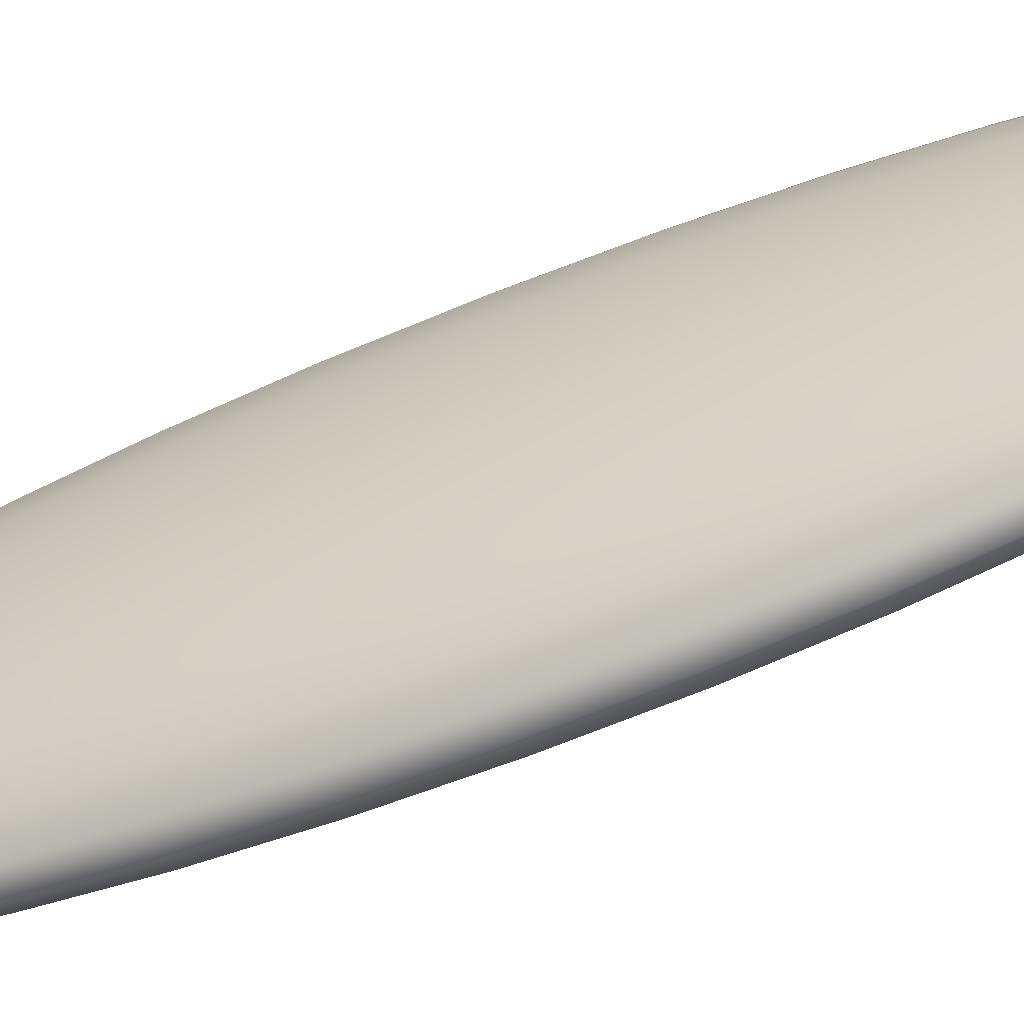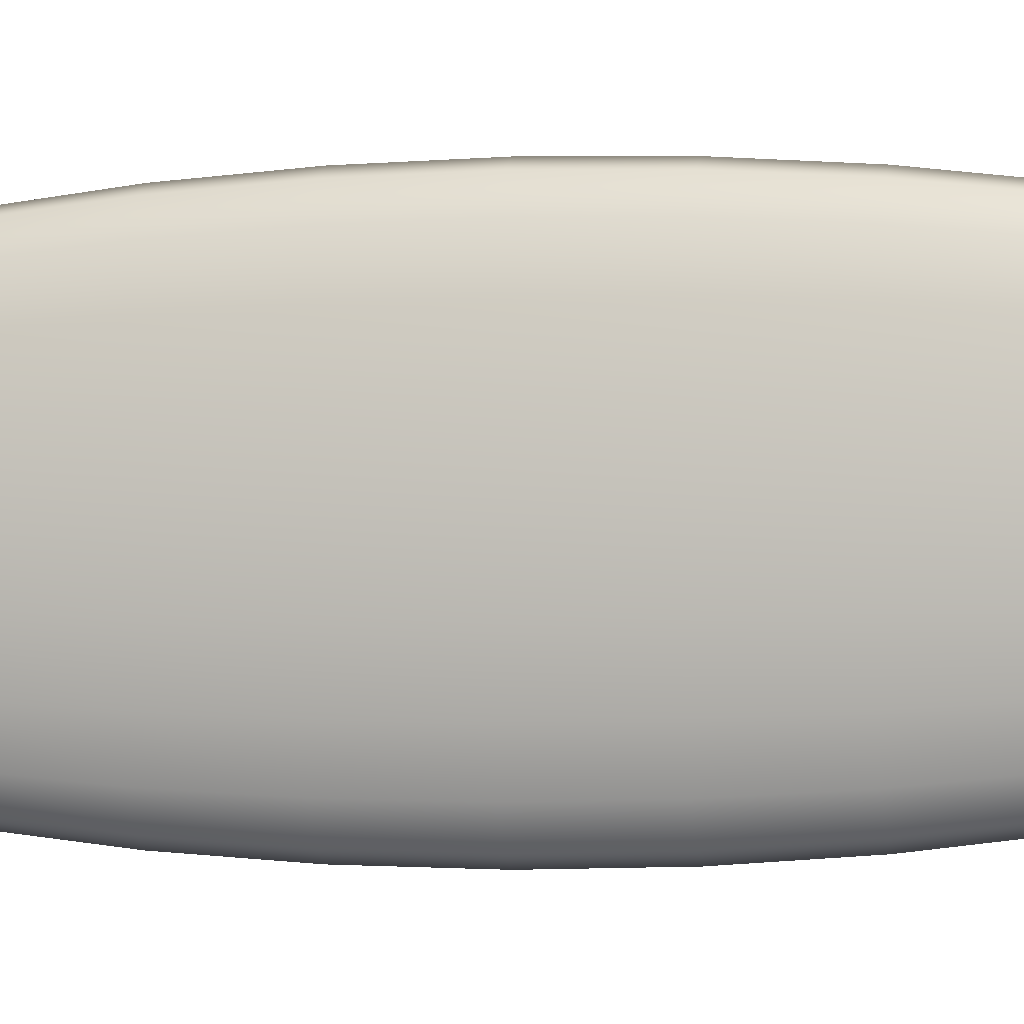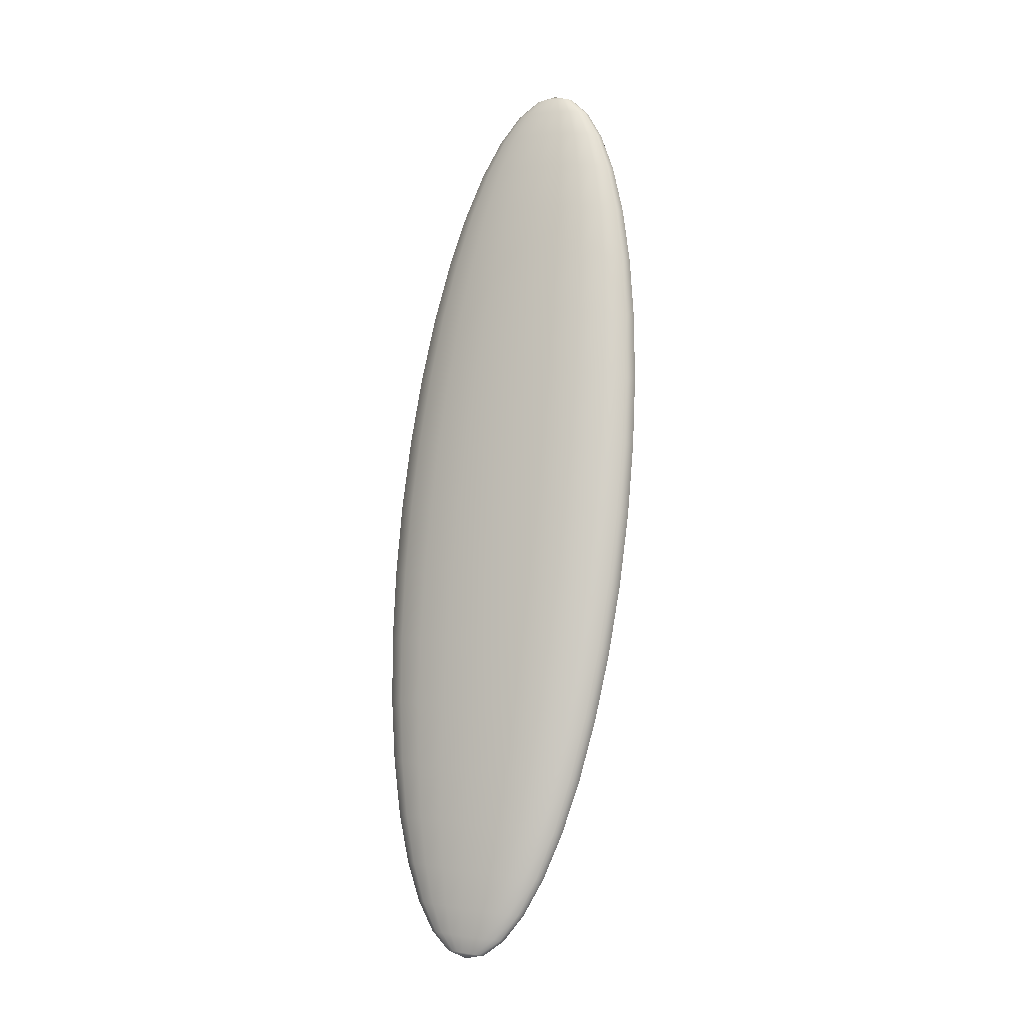
<metadata>
{"format":"obj","ext":"obj","renderer":"f3d","projection":"perspective","resolution":1024,"background":"white","views":[{"elev":-52.5,"azim":-77.6,"up":"+Z"},{"elev":-2.6,"azim":-90.5,"up":"+Z"},{"elev":2.8,"azim":-62.3,"up":"+Y"}]}
</metadata>
<code>
o luna_arm
v -0.6875 -2.782 0.02525
v -0.6839 -2.783 0.04802
v -0.6895 -2.714 0.09486
v -0.6967 -2.712 0.04987
v -0.6782 -2.784 0.0661
v -0.6783 -2.716 0.1306
v -0.6711 -2.786 0.0777
v -0.6642 -2.719 0.1535
v -0.6632 -2.787 0.0817
v -0.6486 -2.723 0.1614
v -0.6552 -2.789 0.0777
v -0.633 -2.726 0.1535
v -0.6481 -2.791 0.0661
v -0.6189 -2.73 0.1306
v -0.6425 -2.792 0.04802
v -0.6077 -2.732 0.09486
v -0.6388 -2.793 0.02525
v -0.6005 -2.734 0.04987
v -0.6376 -2.793 1e-06
v -0.598 -2.734 1e-06
v -0.6388 -2.793 -0.02525
v -0.6005 -2.734 -0.04987
v -0.6425 -2.792 -0.04802
v -0.6077 -2.732 -0.09486
v -0.6481 -2.791 -0.0661
v -0.6189 -2.73 -0.1306
v -0.6552 -2.789 -0.0777
v -0.633 -2.726 -0.1535
v -0.6632 -2.787 -0.0817
v -0.6486 -2.723 -0.1614
v -0.6711 -2.786 -0.0777
v -0.6642 -2.719 -0.1535
v -0.6782 -2.784 -0.0661
v -0.6783 -2.716 -0.1306
v -0.6839 -2.783 -0.04802
v -0.6895 -2.714 -0.09486
v -0.6875 -2.782 -0.02525
v -0.6967 -2.712 -0.04987
v -0.6887 -2.782 1e-06
v -0.6992 -2.712 1e-06
v -0.6848 -2.604 0.1394
v -0.6954 -2.601 0.07327
v -0.6684 -2.608 0.1918
v -0.6477 -2.612 0.2255
v -0.6247 -2.617 0.2371
v -0.6018 -2.623 0.2255
v -0.5811 -2.627 0.1918
v -0.5647 -2.631 0.1394
v -0.5541 -2.633 0.07327
v -0.5505 -2.634 1e-06
v -0.5541 -2.633 -0.07327
v -0.5647 -2.631 -0.1394
v -0.5811 -2.627 -0.1918
v -0.6018 -2.623 -0.2255
v -0.6247 -2.617 -0.2371
v -0.6477 -2.612 -0.2255
v -0.6684 -2.608 -0.1918
v -0.6848 -2.604 -0.1394
v -0.6954 -2.601 -0.07327
v -0.699 -2.601 1e-06
v -0.6699 -2.456 0.1804
v -0.6836 -2.453 0.09486
v -0.6487 -2.46 0.2484
v -0.6219 -2.467 0.292
v -0.5922 -2.473 0.307
v -0.5624 -2.48 0.292
v -0.5356 -2.486 0.2484
v -0.5144 -2.491 0.1804
v -0.5007 -2.494 0.09486
v -0.496 -2.495 1e-06
v -0.5007 -2.494 -0.09486
v -0.5144 -2.491 -0.1804
v -0.5356 -2.486 -0.2483
v -0.5624 -2.48 -0.292
v -0.5922 -2.473 -0.307
v -0.6219 -2.467 -0.292
v -0.6487 -2.46 -0.2483
v -0.6699 -2.456 -0.1804
v -0.6836 -2.453 -0.09486
v -0.6883 -2.451 1e-06
v -0.6452 -2.273 0.2171
v -0.6617 -2.269 0.1141
v -0.6196 -2.279 0.2988
v -0.5874 -2.286 0.3512
v -0.5517 -2.294 0.3693
v -0.5159 -2.302 0.3512
v -0.4837 -2.309 0.2988
v -0.4581 -2.315 0.2171
v -0.4416 -2.319 0.1141
v -0.436 -2.32 1e-06
v -0.4416 -2.319 -0.1141
v -0.4581 -2.315 -0.2171
v -0.4837 -2.309 -0.2988
v -0.5159 -2.302 -0.3512
v -0.5517 -2.294 -0.3693
v -0.5874 -2.286 -0.3512
v -0.6196 -2.279 -0.2988
v -0.6452 -2.273 -0.2171
v -0.6617 -2.269 -0.1141
v -0.6673 -2.268 1e-06
v -0.6113 -2.06 0.2484
v -0.6301 -2.056 0.1306
v -0.582 -2.067 0.3418
v -0.5451 -2.075 0.4018
v -0.5042 -2.084 0.4225
v -0.4633 -2.094 0.4018
v -0.4264 -2.102 0.3418
v -0.3972 -2.108 0.2484
v -0.3784 -2.113 0.1306
v -0.3719 -2.114 0
v -0.3784 -2.113 -0.1306
v -0.3972 -2.108 -0.2484
v -0.4264 -2.102 -0.3418
v -0.4633 -2.094 -0.4018
v -0.5042 -2.084 -0.4225
v -0.5451 -2.075 -0.4018
v -0.582 -2.067 -0.3418
v -0.6113 -2.06 -0.2483
v -0.6301 -2.056 -0.1306
v -0.6366 -2.054 1e-06
v -0.569 -1.822 0.2735
v -0.5897 -1.818 0.1438
v -0.5367 -1.83 0.3765
v -0.4961 -1.839 0.4426
v -0.4511 -1.849 0.4653
v -0.406 -1.859 0.4426
v -0.3654 -1.868 0.3765
v -0.3331 -1.876 0.2735
v -0.3124 -1.88 0.1438
v -0.3053 -1.882 0
v -0.3124 -1.88 -0.1438
v -0.3331 -1.876 -0.2735
v -0.3654 -1.868 -0.3765
v -0.406 -1.859 -0.4426
v -0.4511 -1.849 -0.4653
v -0.4961 -1.839 -0.4426
v -0.5367 -1.83 -0.3765
v -0.569 -1.822 -0.2735
v -0.5897 -1.818 -0.1438
v -0.5968 -1.816 0
v -0.5193 -1.566 0.292
v -0.5414 -1.561 0.1535
v -0.4849 -1.574 0.4018
v -0.4415 -1.583 0.4724
v -0.3935 -1.594 0.4967
v -0.3454 -1.605 0.4724
v -0.302 -1.615 0.4018
v -0.2676 -1.623 0.292
v -0.2455 -1.628 0.1535
v -0.2379 -1.629 0
v -0.2455 -1.628 -0.1535
v -0.2676 -1.623 -0.292
v -0.302 -1.615 -0.4018
v -0.3454 -1.605 -0.4724
v -0.3935 -1.594 -0.4967
v -0.4415 -1.583 -0.4724
v -0.4849 -1.574 -0.4018
v -0.5193 -1.566 -0.292
v -0.5414 -1.561 -0.1535
v -0.549 -1.559 0
v -0.4635 -1.296 0.3032
v -0.4865 -1.291 0.1594
v -0.4278 -1.304 0.4173
v -0.3827 -1.315 0.4906
v -0.3328 -1.326 0.5158
v -0.2829 -1.337 0.4906
v -0.2378 -1.347 0.4173
v -0.2021 -1.355 0.3032
v -0.1792 -1.361 0.1594
v -0.1712 -1.362 0
v -0.1792 -1.361 -0.1594
v -0.2021 -1.355 -0.3032
v -0.2378 -1.347 -0.4173
v -0.2829 -1.337 -0.4906
v -0.3328 -1.326 -0.5158
v -0.3827 -1.315 -0.4906
v -0.4278 -1.304 -0.4173
v -0.4635 -1.296 -0.3032
v -0.4865 -1.291 -0.1594
v -0.4944 -1.289 0
v -0.403 -1.021 0.307
v -0.4262 -1.016 0.1614
v -0.3668 -1.029 0.4225
v -0.3212 -1.039 0.4967
v -0.2706 -1.051 0.5223
v -0.2201 -1.062 0.4967
v -0.1745 -1.073 0.4225
v -0.1383 -1.081 0.307
v -0.1151 -1.086 0.1614
v -0.1071 -1.088 0
v -0.1151 -1.086 -0.1614
v -0.1383 -1.081 -0.307
v -0.1745 -1.073 -0.4225
v -0.2201 -1.062 -0.4967
v -0.2706 -1.051 -0.5223
v -0.3212 -1.039 -0.4967
v -0.3668 -1.029 -0.4225
v -0.403 -1.021 -0.307
v -0.4262 -1.016 -0.1614
v -0.4342 -1.014 0
v -0.3392 -0.7463 0.3032
v -0.3621 -0.7411 0.1594
v -0.3035 -0.7544 0.4173
v -0.2584 -0.7646 0.4906
v -0.2085 -0.7759 0.5158
v -0.1586 -0.7871 0.4906
v -0.1135 -0.7973 0.4173
v -0.07777 -0.8054 0.3032
v -0.05482 -0.8106 0.1594
v -0.04691 -0.8124 0
v -0.05482 -0.8106 -0.1594
v -0.07777 -0.8054 -0.3032
v -0.1135 -0.7973 -0.4173
v -0.1586 -0.7871 -0.4906
v -0.2085 -0.7759 -0.5158
v -0.2584 -0.7646 -0.4906
v -0.3035 -0.7544 -0.4173
v -0.3392 -0.7463 -0.3032
v -0.3621 -0.7411 -0.1594
v -0.3701 -0.7393 0
v -0.2737 -0.4792 0.292
v -0.2958 -0.4742 0.1535
v -0.2393 -0.4869 0.4018
v -0.1959 -0.4967 0.4724
v -0.1478 -0.5076 0.4967
v -0.09977 -0.5185 0.4724
v -0.0564 -0.5283 0.4018
v -0.02198 -0.5361 0.292
v 0.000118 -0.5411 0.1535
v 0.007733 -0.5428 0
v 0.000118 -0.5411 -0.1535
v -0.02198 -0.5361 -0.292
v -0.0564 -0.5283 -0.4018
v -0.09977 -0.5185 -0.4724
v -0.1478 -0.5076 -0.4967
v -0.1959 -0.4967 -0.4724
v -0.2393 -0.4869 -0.4018
v -0.2737 -0.4792 -0.292
v -0.2958 -0.4742 -0.1535
v -0.3034 -0.4724 0
v -0.2082 -0.2261 0.2735
v -0.2289 -0.2214 0.1438
v -0.1759 -0.2334 0.3765
v -0.1353 -0.2425 0.4426
v -0.09023 -0.2527 0.4653
v -0.04519 -0.2629 0.4426
v -0.004561 -0.2721 0.3765
v 0.02769 -0.2794 0.2735
v 0.04839 -0.2841 0.1438
v 0.05552 -0.2857 0
v 0.04839 -0.2841 -0.1438
v 0.02769 -0.2794 -0.2735
v -0.004561 -0.2721 -0.3765
v -0.04519 -0.2629 -0.4426
v -0.09023 -0.2527 -0.4653
v -0.1353 -0.2425 -0.4426
v -0.1759 -0.2334 -0.3765
v -0.2082 -0.2261 -0.2735
v -0.2289 -0.2214 -0.1438
v -0.236 -0.2198 0
v -0.1441 0.0067 0.2484
v -0.1629 0.01095 0.1306
v -0.1149 8.2e-05 0.3418
v -0.07796 -0.008257 0.4018
v -0.03706 -0.0175 0.4225
v 0.003833 -0.02675 0.4018
v 0.04073 -0.03508 0.3418
v 0.07 -0.0417 0.2484
v 0.0888 -0.04595 0.1306
v 0.09528 -0.04742 -0
v 0.0888 -0.04595 -0.1306
v 0.07 -0.0417 -0.2484
v 0.04073 -0.03508 -0.3418
v 0.003833 -0.02675 -0.4018
v -0.03706 -0.0175 -0.4225
v -0.07796 -0.008257 -0.4018
v -0.1149 8.2e-05 -0.3418
v -0.1441 0.0067 -0.2484
v -0.1629 0.01095 -0.1306
v -0.1694 0.01241 0
v -0.08323 0.2134 0.2171
v -0.09966 0.2171 0.1141
v -0.05764 0.2076 0.2988
v -0.02539 0.2004 0.3512
v 0.01035 0.1923 0.3693
v 0.0461 0.1842 0.3512
v 0.07834 0.1769 0.2988
v 0.1039 0.1711 0.2171
v 0.1204 0.1674 0.1141
v 0.126 0.1661 -0
v 0.1204 0.1674 -0.1141
v 0.1039 0.1711 -0.2171
v 0.07834 0.1769 -0.2988
v 0.0461 0.1842 -0.3512
v 0.01035 0.1923 -0.3693
v -0.02539 0.2004 -0.3512
v -0.05764 0.2076 -0.2988
v -0.08323 0.2134 -0.2171
v -0.09966 0.2171 -0.1141
v -0.1053 0.2184 -0
v -0.02694 0.389 0.1804
v -0.04059 0.3921 0.09486
v -0.005664 0.3842 0.2484
v 0.02114 0.3782 0.292
v 0.05085 0.3714 0.307
v 0.08057 0.3647 0.292
v 0.1074 0.3587 0.2484
v 0.1286 0.3539 0.1804
v 0.1423 0.3508 0.09486
v 0.147 0.3497 -0
v 0.1423 0.3508 -0.09486
v 0.1286 0.3539 -0.1804
v 0.1074 0.3587 -0.2484
v 0.08057 0.3647 -0.292
v 0.05085 0.3714 -0.307
v 0.02114 0.3782 -0.292
v -0.005664 0.3842 -0.2484
v -0.02694 0.389 -0.1804
v -0.04059 0.3921 -0.09486
v -0.0453 0.3932 -0
v 0.02335 0.5292 0.1394
v 0.01281 0.5316 0.07327
v 0.03978 0.5255 0.1918
v 0.06049 0.5208 0.2255
v 0.08344 0.5156 0.2371
v 0.1064 0.5104 0.2255
v 0.1271 0.5057 0.1918
v 0.1435 0.502 0.1394
v 0.1541 0.4996 0.07327
v 0.1577 0.4988 -0
v 0.1541 0.4996 -0.07327
v 0.1435 0.502 -0.1394
v 0.1271 0.5057 -0.1918
v 0.1064 0.5104 -0.2255
v 0.08344 0.5156 -0.2371
v 0.06049 0.5208 -0.2255
v 0.03978 0.5255 -0.1918
v 0.02335 0.5292 -0.1394
v 0.01281 0.5316 -0.07327
v 0.00917 0.5324 -0
v 0.0664 0.6304 0.09486
v 0.05922 0.632 0.04987
v 0.07759 0.6279 0.1306
v 0.09168 0.6247 0.1535
v 0.1073 0.6212 0.1614
v 0.1229 0.6176 0.1535
v 0.137 0.6145 0.1306
v 0.1482 0.6119 0.09486
v 0.1554 0.6103 0.04987
v 0.1579 0.6097 -0
v 0.1554 0.6103 -0.04987
v 0.1482 0.6119 -0.09486
v 0.137 0.6145 -0.1306
v 0.1229 0.6176 -0.1535
v 0.1073 0.6212 -0.1614
v 0.09168 0.6247 -0.1535
v 0.07759 0.6279 -0.1306
v 0.0664 0.6304 -0.09486
v 0.05922 0.632 -0.04987
v 0.05675 0.6326 -0
v 0.1012 0.6903 0.04802
v 0.09752 0.6911 0.02525
v 0.1068 0.689 0.0661
v 0.1139 0.6874 0.0777
v 0.1219 0.6856 0.0817
v 0.1298 0.6838 0.0777
v 0.1369 0.6822 0.0661
v 0.1426 0.6809 0.04802
v 0.1462 0.6801 0.02525
v 0.1474 0.6798 -0
v 0.1462 0.6801 -0.02525
v 0.1426 0.6809 -0.04802
v 0.1369 0.6822 -0.0661
v 0.1298 0.6838 -0.0777
v 0.1219 0.6856 -0.0817
v 0.1139 0.6874 -0.0777
v 0.1068 0.689 -0.0661
v 0.1012 0.6903 -0.04802
v 0.09752 0.6911 -0.02525
v 0.09627 0.6914 -0
v -0.668 -2.809 1e-06
v 0.1268 0.7072 -0
f 1 2 3 4
f 2 5 6 3
f 5 7 8 6
f 7 9 10 8
f 9 11 12 10
f 11 13 14 12
f 13 15 16 14
f 15 17 18 16
f 17 19 20 18
f 19 21 22 20
f 21 23 24 22
f 23 25 26 24
f 25 27 28 26
f 27 29 30 28
f 29 31 32 30
f 31 33 34 32
f 33 35 36 34
f 35 37 38 36
f 37 39 40 38
f 39 1 4 40
f 4 3 41 42
f 3 6 43 41
f 6 8 44 43
f 8 10 45 44
f 10 12 46 45
f 12 14 47 46
f 14 16 48 47
f 16 18 49 48
f 18 20 50 49
f 20 22 51 50
f 22 24 52 51
f 24 26 53 52
f 26 28 54 53
f 28 30 55 54
f 30 32 56 55
f 32 34 57 56
f 34 36 58 57
f 36 38 59 58
f 38 40 60 59
f 40 4 42 60
f 42 41 61 62
f 41 43 63 61
f 43 44 64 63
f 44 45 65 64
f 45 46 66 65
f 46 47 67 66
f 47 48 68 67
f 48 49 69 68
f 49 50 70 69
f 50 51 71 70
f 51 52 72 71
f 52 53 73 72
f 53 54 74 73
f 54 55 75 74
f 55 56 76 75
f 56 57 77 76
f 57 58 78 77
f 58 59 79 78
f 59 60 80 79
f 60 42 62 80
f 62 61 81 82
f 61 63 83 81
f 63 64 84 83
f 64 65 85 84
f 65 66 86 85
f 66 67 87 86
f 67 68 88 87
f 68 69 89 88
f 69 70 90 89
f 70 71 91 90
f 71 72 92 91
f 72 73 93 92
f 73 74 94 93
f 74 75 95 94
f 75 76 96 95
f 76 77 97 96
f 77 78 98 97
f 78 79 99 98
f 79 80 100 99
f 80 62 82 100
f 82 81 101 102
f 81 83 103 101
f 83 84 104 103
f 84 85 105 104
f 85 86 106 105
f 86 87 107 106
f 87 88 108 107
f 88 89 109 108
f 89 90 110 109
f 90 91 111 110
f 91 92 112 111
f 92 93 113 112
f 93 94 114 113
f 94 95 115 114
f 95 96 116 115
f 96 97 117 116
f 97 98 118 117
f 98 99 119 118
f 99 100 120 119
f 100 82 102 120
f 102 101 121 122
f 101 103 123 121
f 103 104 124 123
f 104 105 125 124
f 105 106 126 125
f 106 107 127 126
f 107 108 128 127
f 108 109 129 128
f 109 110 130 129
f 110 111 131 130
f 111 112 132 131
f 112 113 133 132
f 113 114 134 133
f 114 115 135 134
f 115 116 136 135
f 116 117 137 136
f 117 118 138 137
f 118 119 139 138
f 119 120 140 139
f 120 102 122 140
f 122 121 141 142
f 121 123 143 141
f 123 124 144 143
f 124 125 145 144
f 125 126 146 145
f 126 127 147 146
f 127 128 148 147
f 128 129 149 148
f 129 130 150 149
f 130 131 151 150
f 131 132 152 151
f 132 133 153 152
f 133 134 154 153
f 134 135 155 154
f 135 136 156 155
f 136 137 157 156
f 137 138 158 157
f 138 139 159 158
f 139 140 160 159
f 140 122 142 160
f 142 141 161 162
f 141 143 163 161
f 143 144 164 163
f 144 145 165 164
f 145 146 166 165
f 146 147 167 166
f 147 148 168 167
f 148 149 169 168
f 149 150 170 169
f 150 151 171 170
f 151 152 172 171
f 152 153 173 172
f 153 154 174 173
f 154 155 175 174
f 155 156 176 175
f 156 157 177 176
f 157 158 178 177
f 158 159 179 178
f 159 160 180 179
f 160 142 162 180
f 162 161 181 182
f 161 163 183 181
f 163 164 184 183
f 164 165 185 184
f 165 166 186 185
f 166 167 187 186
f 167 168 188 187
f 168 169 189 188
f 169 170 190 189
f 170 171 191 190
f 171 172 192 191
f 172 173 193 192
f 173 174 194 193
f 174 175 195 194
f 175 176 196 195
f 176 177 197 196
f 177 178 198 197
f 178 179 199 198
f 179 180 200 199
f 180 162 182 200
f 182 181 201 202
f 181 183 203 201
f 183 184 204 203
f 184 185 205 204
f 185 186 206 205
f 186 187 207 206
f 187 188 208 207
f 188 189 209 208
f 189 190 210 209
f 190 191 211 210
f 191 192 212 211
f 192 193 213 212
f 193 194 214 213
f 194 195 215 214
f 195 196 216 215
f 196 197 217 216
f 197 198 218 217
f 198 199 219 218
f 199 200 220 219
f 200 182 202 220
f 202 201 221 222
f 201 203 223 221
f 203 204 224 223
f 204 205 225 224
f 205 206 226 225
f 206 207 227 226
f 207 208 228 227
f 208 209 229 228
f 209 210 230 229
f 210 211 231 230
f 211 212 232 231
f 212 213 233 232
f 213 214 234 233
f 214 215 235 234
f 215 216 236 235
f 216 217 237 236
f 217 218 238 237
f 218 219 239 238
f 219 220 240 239
f 220 202 222 240
f 222 221 241 242
f 221 223 243 241
f 223 224 244 243
f 224 225 245 244
f 225 226 246 245
f 226 227 247 246
f 227 228 248 247
f 228 229 249 248
f 229 230 250 249
f 230 231 251 250
f 231 232 252 251
f 232 233 253 252
f 233 234 254 253
f 234 235 255 254
f 235 236 256 255
f 236 237 257 256
f 237 238 258 257
f 238 239 259 258
f 239 240 260 259
f 240 222 242 260
f 242 241 261 262
f 241 243 263 261
f 243 244 264 263
f 244 245 265 264
f 245 246 266 265
f 246 247 267 266
f 247 248 268 267
f 248 249 269 268
f 249 250 270 269
f 250 251 271 270
f 251 252 272 271
f 252 253 273 272
f 253 254 274 273
f 254 255 275 274
f 255 256 276 275
f 256 257 277 276
f 257 258 278 277
f 258 259 279 278
f 259 260 280 279
f 260 242 262 280
f 262 261 281 282
f 261 263 283 281
f 263 264 284 283
f 264 265 285 284
f 265 266 286 285
f 266 267 287 286
f 267 268 288 287
f 268 269 289 288
f 269 270 290 289
f 270 271 291 290
f 271 272 292 291
f 272 273 293 292
f 273 274 294 293
f 274 275 295 294
f 275 276 296 295
f 276 277 297 296
f 277 278 298 297
f 278 279 299 298
f 279 280 300 299
f 280 262 282 300
f 282 281 301 302
f 281 283 303 301
f 283 284 304 303
f 284 285 305 304
f 285 286 306 305
f 286 287 307 306
f 287 288 308 307
f 288 289 309 308
f 289 290 310 309
f 290 291 311 310
f 291 292 312 311
f 292 293 313 312
f 293 294 314 313
f 294 295 315 314
f 295 296 316 315
f 296 297 317 316
f 297 298 318 317
f 298 299 319 318
f 299 300 320 319
f 300 282 302 320
f 302 301 321 322
f 301 303 323 321
f 303 304 324 323
f 304 305 325 324
f 305 306 326 325
f 306 307 327 326
f 307 308 328 327
f 308 309 329 328
f 309 310 330 329
f 310 311 331 330
f 311 312 332 331
f 312 313 333 332
f 313 314 334 333
f 314 315 335 334
f 315 316 336 335
f 316 317 337 336
f 317 318 338 337
f 318 319 339 338
f 319 320 340 339
f 320 302 322 340
f 322 321 341 342
f 321 323 343 341
f 323 324 344 343
f 324 325 345 344
f 325 326 346 345
f 326 327 347 346
f 327 328 348 347
f 328 329 349 348
f 329 330 350 349
f 330 331 351 350
f 331 332 352 351
f 332 333 353 352
f 333 334 354 353
f 334 335 355 354
f 335 336 356 355
f 336 337 357 356
f 337 338 358 357
f 338 339 359 358
f 339 340 360 359
f 340 322 342 360
f 342 341 361 362
f 341 343 363 361
f 343 344 364 363
f 344 345 365 364
f 345 346 366 365
f 346 347 367 366
f 347 348 368 367
f 348 349 369 368
f 349 350 370 369
f 350 351 371 370
f 351 352 372 371
f 352 353 373 372
f 353 354 374 373
f 354 355 375 374
f 355 356 376 375
f 356 357 377 376
f 357 358 378 377
f 358 359 379 378
f 359 360 380 379
f 360 342 362 380
f 2 1 381
f 5 2 381
f 7 5 381
f 9 7 381
f 11 9 381
f 13 11 381
f 15 13 381
f 17 15 381
f 19 17 381
f 21 19 381
f 23 21 381
f 25 23 381
f 27 25 381
f 29 27 381
f 31 29 381
f 33 31 381
f 35 33 381
f 37 35 381
f 39 37 381
f 1 39 381
f 362 361 382
f 361 363 382
f 363 364 382
f 364 365 382
f 365 366 382
f 366 367 382
f 367 368 382
f 368 369 382
f 369 370 382
f 370 371 382
f 371 372 382
f 372 373 382
f 373 374 382
f 374 375 382
f 375 376 382
f 376 377 382
f 377 378 382
f 378 379 382
f 379 380 382
f 380 362 382

</code>
